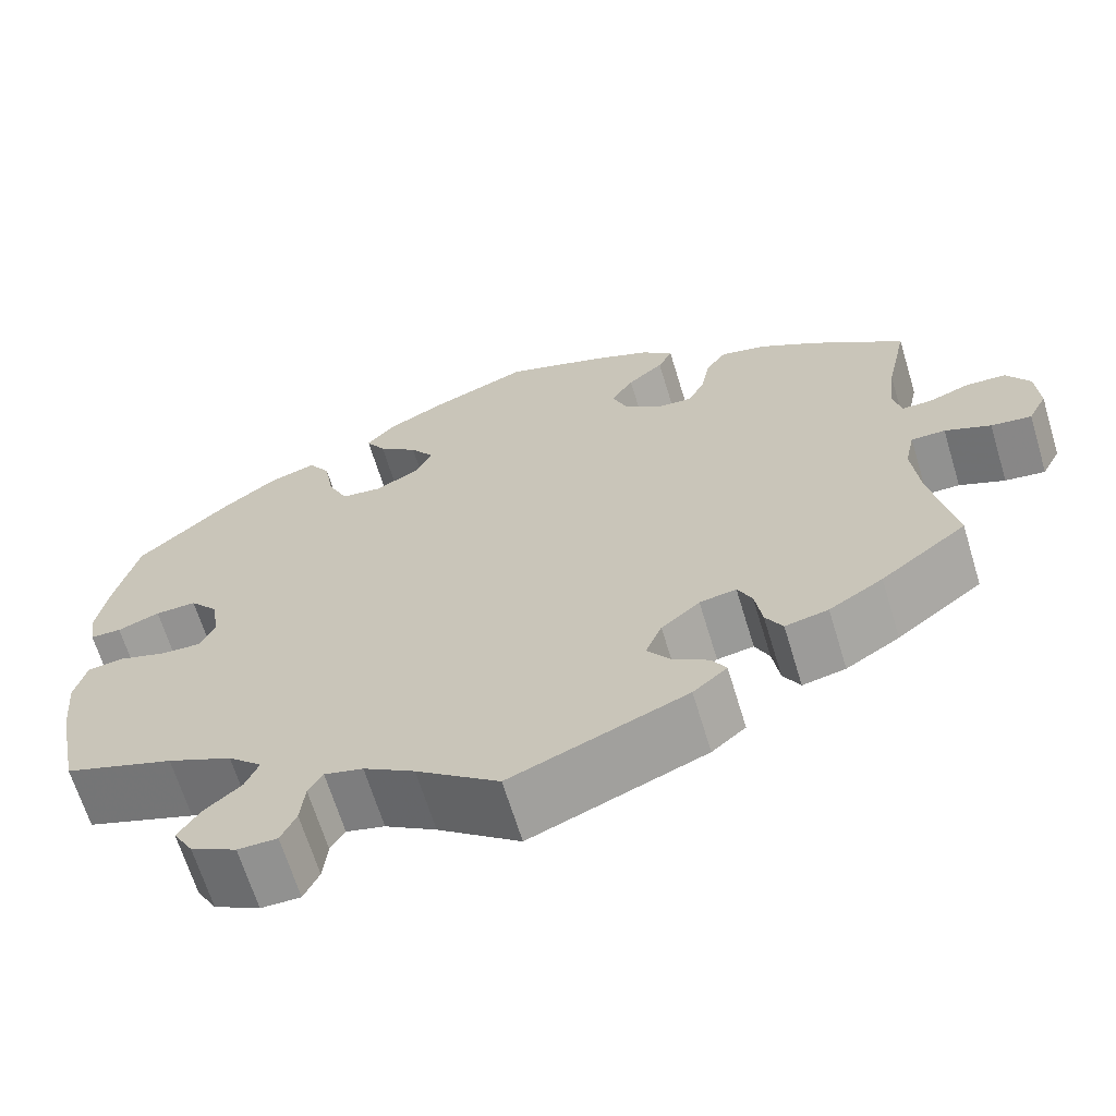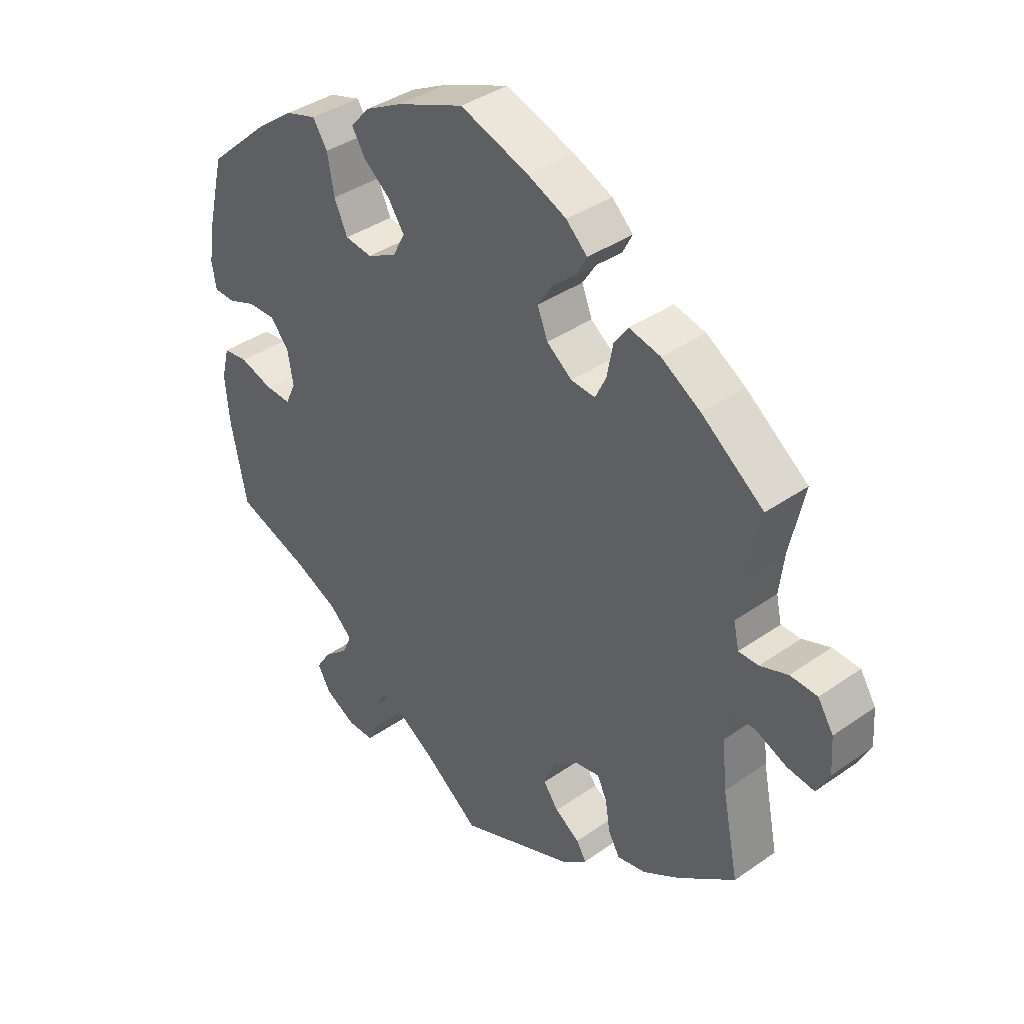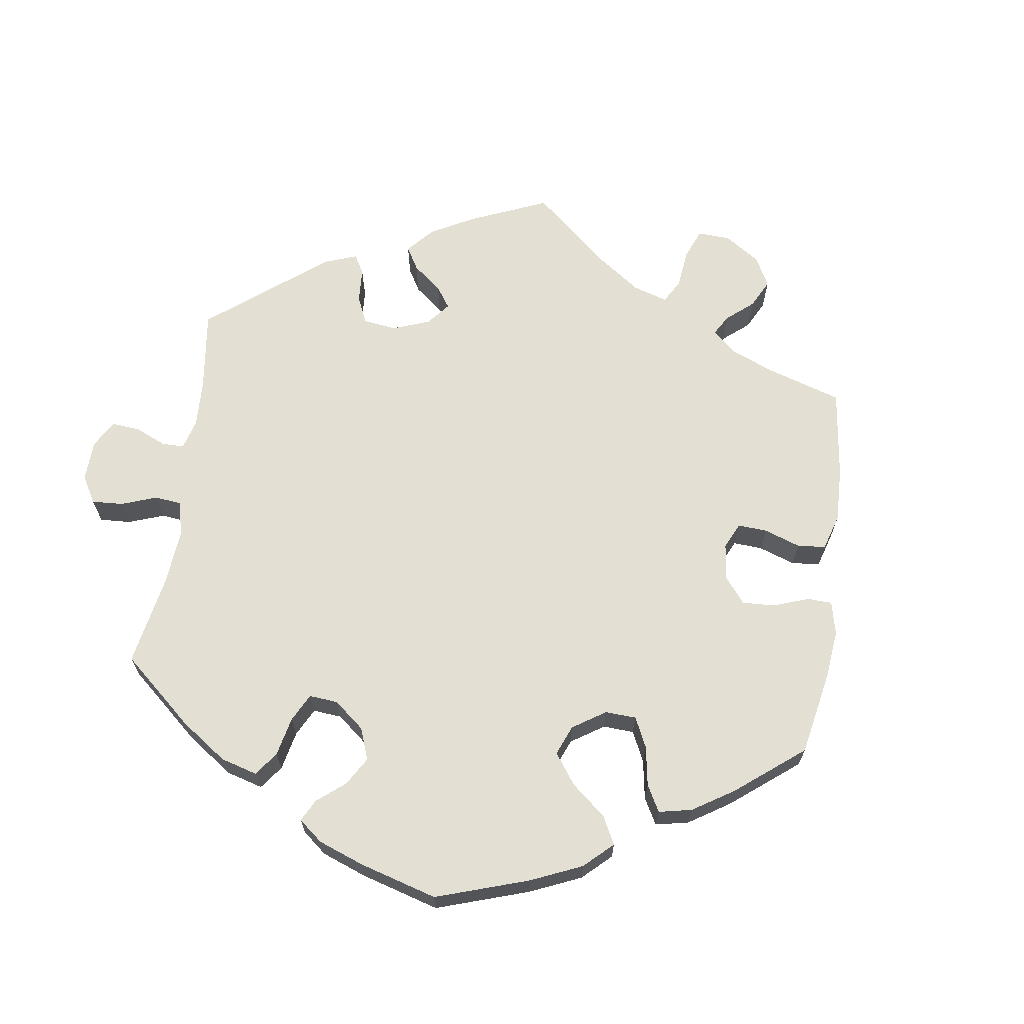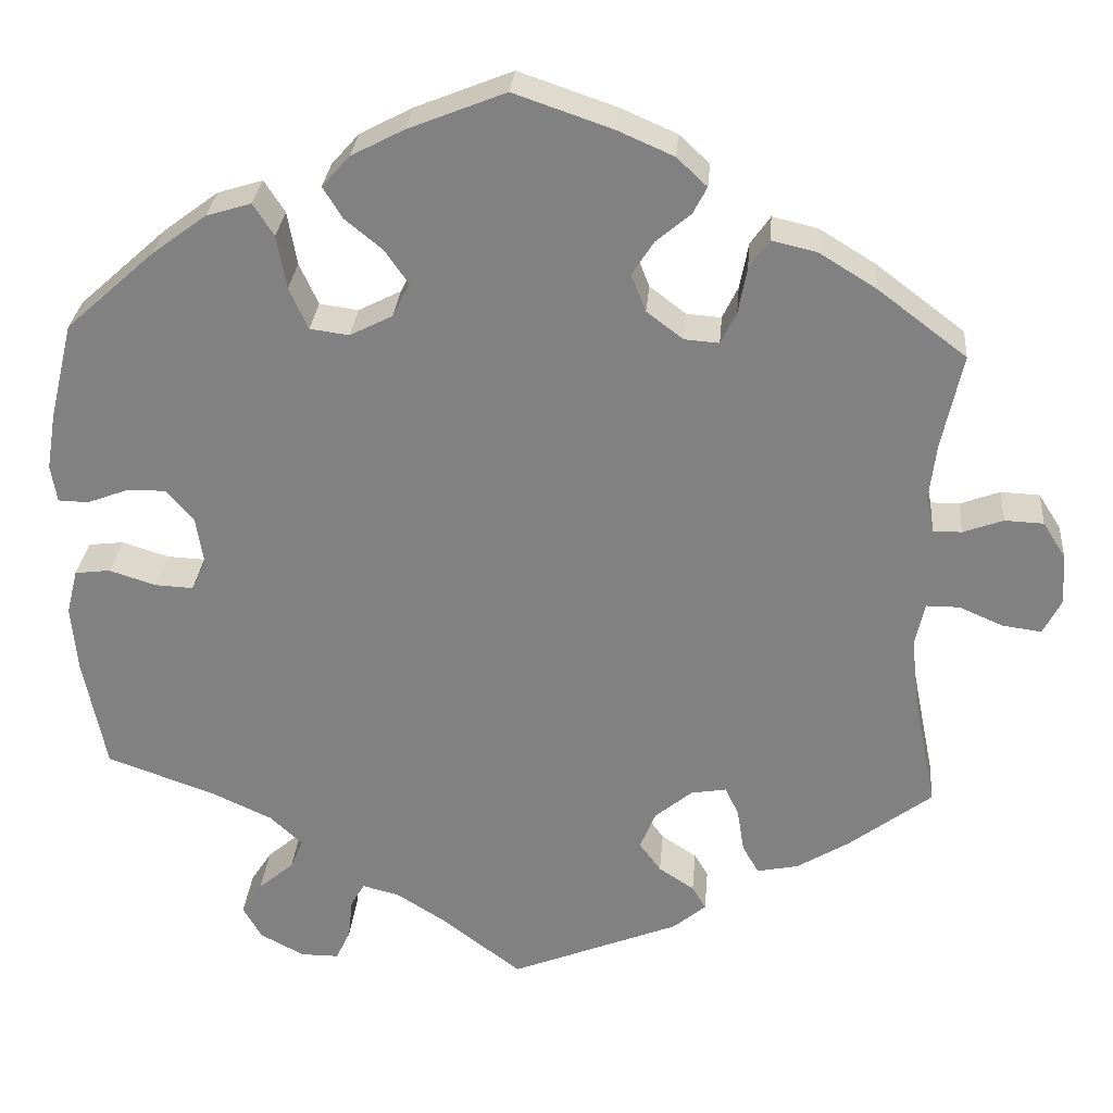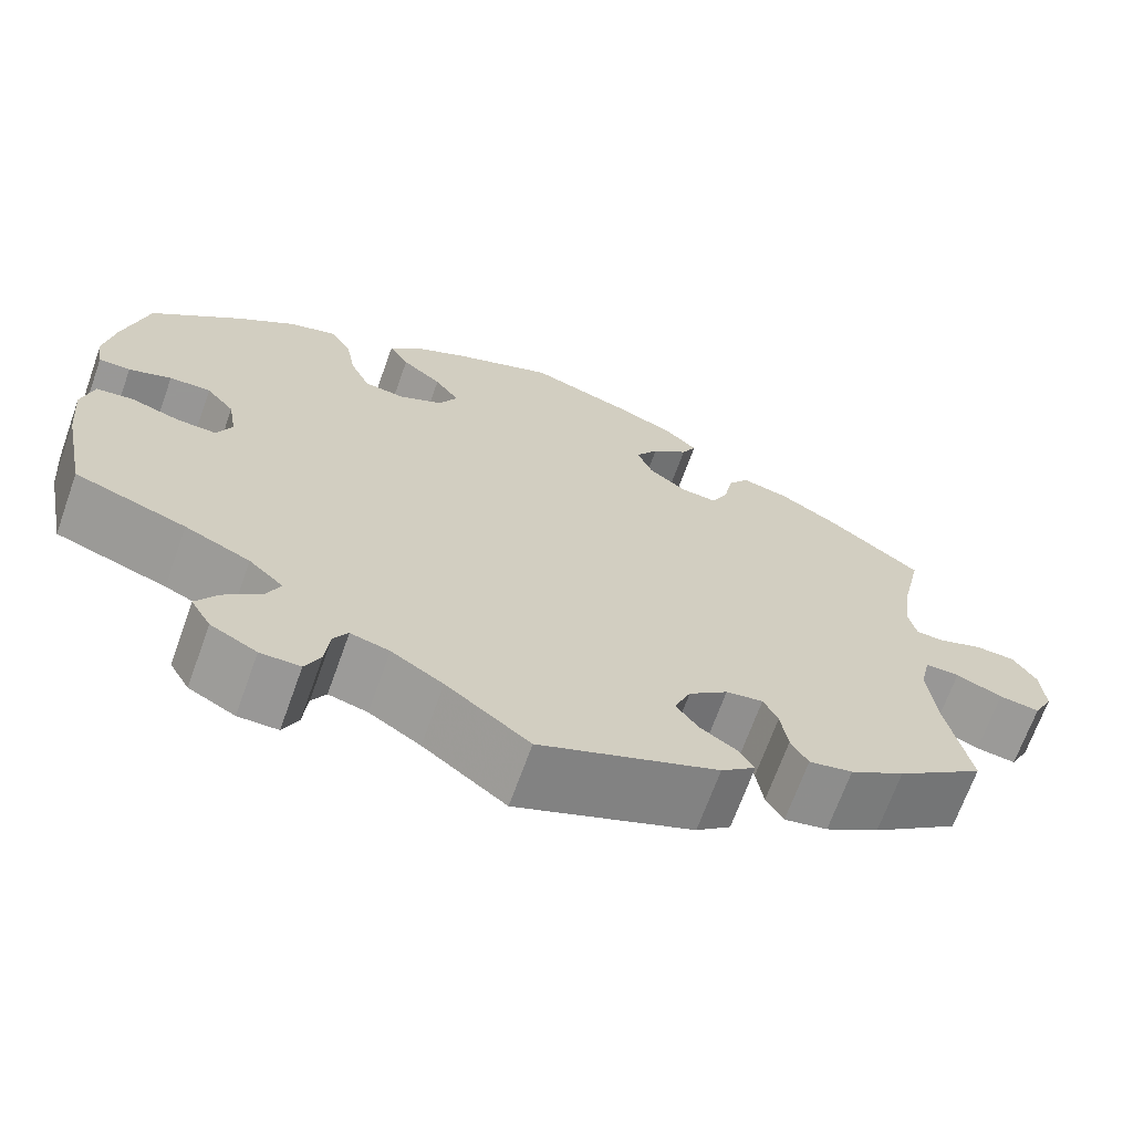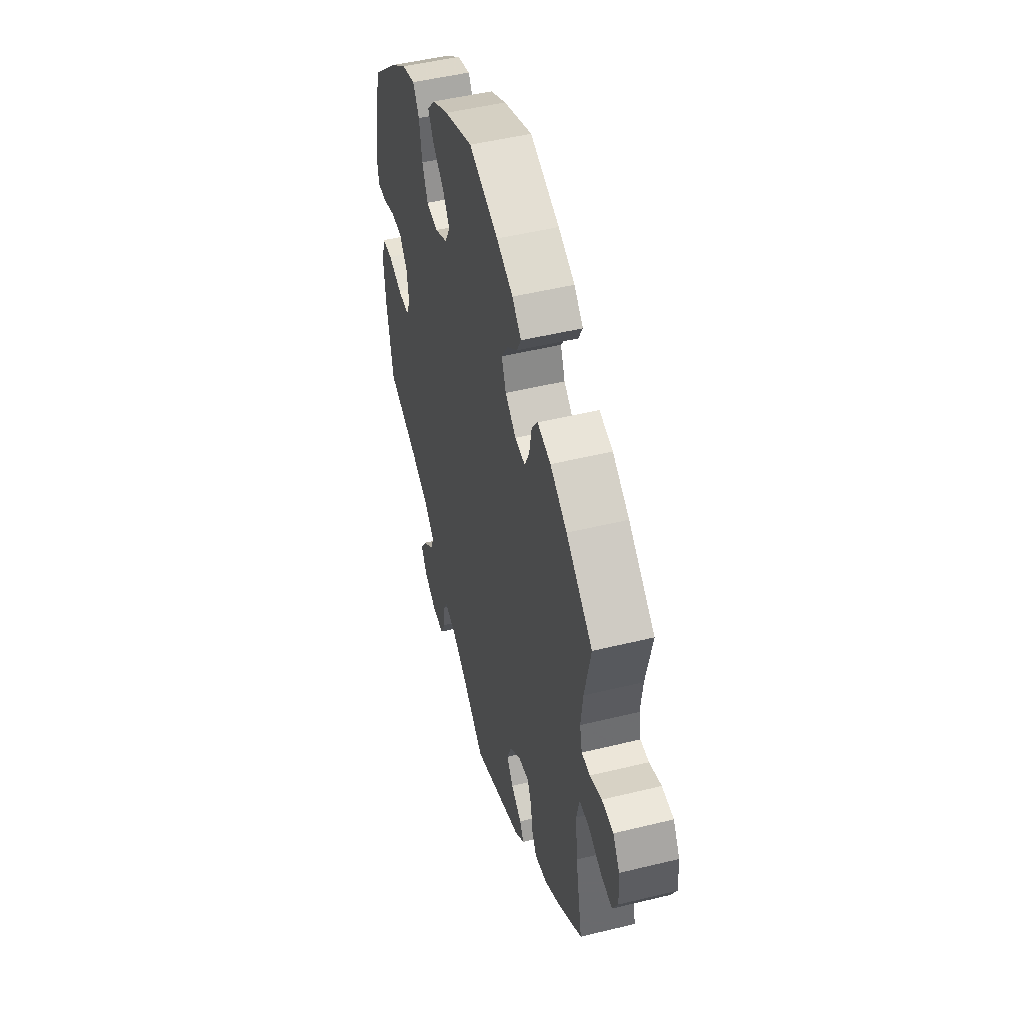
<metadata>
{"format":"obj","ext":"obj","renderer":"f3d","projection":"perspective","resolution":1024,"background":"white","views":[{"elev":-66.0,"azim":16.9,"up":"+Z"},{"elev":38.5,"azim":48.6,"up":"+Z"},{"elev":66.5,"azim":-52.0,"up":"+Y"},{"elev":28.8,"azim":4.8,"up":"+Z"},{"elev":-68.3,"azim":-19.7,"up":"+Z"},{"elev":49.0,"azim":74.8,"up":"+Z"}]}
</metadata>
<code>
v 0.113 0.07 0.539
v 0.177 0.07 0.511
v 0.212 0.07 0.478
v 0.196 0.07 0.447
v 0.156 0.07 0.413
v 0.131 0.07 0.374
v 0.148 0.07 0.331
v 0.19 0.07 0.299
v 0.23 0.07 0.296
v 0.248 0.07 0.333
v 0.258 0.07 0.386
v 0.281 0.07 0.419
v 0.333 0.07 0.407
v 0.398 0.07 0.367
v 0.501 0.07 0.289
v 0.477 0.07 0.179
v 0.469 0.07 0.113
v 0.478 0.07 0.072
v 0.511 0.07 0.072
v 0.557 0.07 0.089
v 0.602 0.07 0.087
v 0.628 0.07 0.046
v 0.632 0.07 -0.013
v 0.611 0.07 -0.054
v 0.566 0.07 -0.048
v 0.515 0.07 -0.026
v 0.477 0.07 -0.026
v 0.466 0.07 -0.076
v 0.474 0.07 -0.155
v 0.501 0.07 -0.289
v 0.405 0.07 -0.362
v 0.345 0.07 -0.399
v 0.297 0.07 -0.409
v 0.278 0.07 -0.376
v 0.27 0.07 -0.325
v 0.254 0.07 -0.292
v 0.213 0.07 -0.299
v 0.17 0.07 -0.335
v 0.152 0.07 -0.379
v 0.177 0.07 -0.413
v 0.218 0.07 -0.44
v 0.234 0.07 -0.467
v 0.196 0.07 -0.499
v 0 0.07 -0.578
v -0.092 0.07 -0.508
v -0.149 0.07 -0.472
v -0.192 0.07 -0.461
v -0.208 0.07 -0.488
v -0.213 0.07 -0.536
v -0.23 0.07 -0.572
v -0.274 0.07 -0.572
v -0.325 0.07 -0.545
v -0.347 0.07 -0.507
v -0.323 0.07 -0.47
v -0.282 0.07 -0.435
v -0.267 0.07 -0.4
v -0.305 0.07 -0.365
v -0.377 0.07 -0.332
v -0.5 0.07 -0.289
v -0.526 0.07 -0.159
v -0.533 0.07 -0.081
v -0.52 0.07 -0.029
v -0.479 0.07 -0.024
v -0.425 0.07 -0.041
v -0.381 0.07 -0.043
v -0.364 0.07 -0.006
v -0.373 0.07 0.048
v -0.404 0.07 0.085
v -0.45 0.07 0.084
v -0.497 0.07 0.066
v -0.532 0.07 0.067
v -0.539 0.07 0.11
v -0.528 0.07 0.177
v -0.501 0.07 0.288
v -0.399 0.07 0.38
v -0.336 0.07 0.427
v -0.284 0.07 0.443
v -0.26 0.07 0.406
v -0.249 0.07 0.344
v -0.227 0.07 0.296
v -0.182 0.07 0.29
v -0.133 0.07 0.315
v -0.113 0.07 0.354
v -0.14 0.07 0.393
v -0.184 0.07 0.429
v -0.206 0.07 0.465
v -0.174 0.07 0.501
v -0.113 0.07 0.533
v -0.001 0.07 0.578
v 0.113 0 0.539
v 0.177 0 0.511
v 0.212 0 0.478
v 0.196 0 0.447
v 0.156 0 0.413
v 0.131 0 0.374
v 0.148 0 0.331
v 0.19 0 0.299
v 0.23 0 0.296
v 0.248 0 0.333
v 0.258 0 0.386
v 0.281 0 0.419
v 0.333 0 0.407
v 0.398 0 0.367
v 0.501 0 0.289
v 0.477 0 0.179
v 0.469 0 0.113
v 0.478 0 0.072
v 0.511 0 0.072
v 0.557 0 0.089
v 0.602 0 0.087
v 0.628 0 0.046
v 0.632 0 -0.013
v 0.611 0 -0.054
v 0.566 0 -0.048
v 0.515 0 -0.026
v 0.477 0 -0.026
v 0.466 0 -0.076
v 0.474 0 -0.155
v 0.501 0 -0.289
v 0.405 0 -0.362
v 0.345 0 -0.399
v 0.297 0 -0.409
v 0.278 0 -0.376
v 0.27 0 -0.325
v 0.254 0 -0.292
v 0.213 0 -0.299
v 0.17 0 -0.335
v 0.152 0 -0.379
v 0.177 0 -0.413
v 0.218 0 -0.44
v 0.234 0 -0.467
v 0.196 0 -0.499
v 0 0 -0.578
v -0.092 0 -0.508
v -0.149 0 -0.472
v -0.192 0 -0.461
v -0.208 0 -0.488
v -0.213 0 -0.536
v -0.23 0 -0.572
v -0.274 0 -0.572
v -0.325 0 -0.545
v -0.347 0 -0.507
v -0.323 0 -0.47
v -0.282 0 -0.435
v -0.267 0 -0.4
v -0.305 0 -0.365
v -0.377 0 -0.332
v -0.5 0 -0.289
v -0.526 0 -0.159
v -0.533 0 -0.081
v -0.52 0 -0.029
v -0.479 0 -0.024
v -0.425 0 -0.041
v -0.381 0 -0.043
v -0.364 0 -0.006
v -0.373 0 0.048
v -0.404 0 0.085
v -0.45 0 0.084
v -0.497 0 0.066
v -0.532 0 0.067
v -0.539 0 0.11
v -0.528 0 0.177
v -0.501 0 0.288
v -0.399 0 0.38
v -0.336 0 0.427
v -0.284 0 0.443
v -0.26 0 0.406
v -0.249 0 0.344
v -0.227 0 0.296
v -0.182 0 0.29
v -0.133 0 0.315
v -0.113 0 0.354
v -0.14 0 0.393
v -0.184 0 0.429
v -0.206 0 0.465
v -0.174 0 0.501
v -0.113 0 0.533
v -0.001 0 0.578
f 84 85 86 87
f 83 84 87 88
f 76 77 78 79
f 76 79 80
f 75 76 80
f 74 75 80
f 73 74 80 81
f 69 70 71 72
f 68 69 72 73
f 61 62 63 64
f 61 64 65
f 58 59 60 61
f 57 58 61 65
f 56 57 65 66
f 52 53 54 55
f 52 55 56
f 51 52 56
f 48 49 50 51
f 47 48 51 56
f 46 47 56 66
f 42 43 44 45
f 40 41 42 45
f 39 40 45 46
f 38 39 46 66
f 32 33 34 35
f 32 35 36
f 29 30 31 32
f 28 29 32 36
f 27 28 36 37
f 23 24 25 26
f 23 26 27
f 22 23 27
f 19 20 21 22
f 18 19 22 27
f 17 18 27 37
f 13 14 15 16
f 10 11 12 13
f 9 10 13 16
f 8 9 16 17
f 2 3 4 5
f 2 5 6
f 1 2 6
f 83 88 89 1
f 68 73 81
f 67 68 81 82
f 66 67 82
f 38 66 82
f 8 17 37 38
f 7 8 38 82
f 6 7 82 83
f 1 6 83
f 176 175 174 173
f 177 176 173 172
f 168 167 166 165
f 169 168 165
f 169 165 164
f 169 164 163
f 170 169 163 162
f 161 160 159 158
f 162 161 158 157
f 153 152 151 150
f 154 153 150
f 150 149 148 147
f 154 150 147 146
f 155 154 146 145
f 144 143 142 141
f 145 144 141
f 145 141 140
f 140 139 138 137
f 145 140 137 136
f 155 145 136 135
f 134 133 132 131
f 134 131 130 129
f 135 134 129 128
f 155 135 128 127
f 124 123 122 121
f 125 124 121
f 121 120 119 118
f 125 121 118 117
f 126 125 117 116
f 115 114 113 112
f 116 115 112
f 116 112 111
f 111 110 109 108
f 116 111 108 107
f 126 116 107 106
f 105 104 103 102
f 102 101 100 99
f 105 102 99 98
f 106 105 98 97
f 94 93 92 91
f 95 94 91
f 95 91 90
f 90 178 177 172
f 170 162 157
f 171 170 157 156
f 171 156 155
f 171 155 127
f 127 126 106 97
f 171 127 97 96
f 172 171 96 95
f 172 95 90
f 1 90 91 2
f 2 91 92 3
f 3 92 93 4
f 4 93 94 5
f 5 94 95 6
f 6 95 96 7
f 7 96 97 8
f 8 97 98 9
f 9 98 99 10
f 10 99 100 11
f 11 100 101 12
f 12 101 102 13
f 13 102 103 14
f 14 103 104 15
f 15 104 105 16
f 16 105 106 17
f 17 106 107 18
f 18 107 108 19
f 19 108 109 20
f 20 109 110 21
f 21 110 111 22
f 22 111 112 23
f 23 112 113 24
f 24 113 114 25
f 25 114 115 26
f 26 115 116 27
f 27 116 117 28
f 28 117 118 29
f 29 118 119 30
f 30 119 120 31
f 31 120 121 32
f 32 121 122 33
f 33 122 123 34
f 34 123 124 35
f 35 124 125 36
f 36 125 126 37
f 37 126 127 38
f 38 127 128 39
f 39 128 129 40
f 40 129 130 41
f 41 130 131 42
f 42 131 132 43
f 43 132 133 44
f 44 133 134 45
f 45 134 135 46
f 46 135 136 47
f 47 136 137 48
f 48 137 138 49
f 49 138 139 50
f 50 139 140 51
f 51 140 141 52
f 52 141 142 53
f 53 142 143 54
f 54 143 144 55
f 55 144 145 56
f 56 145 146 57
f 57 146 147 58
f 58 147 148 59
f 59 148 149 60
f 60 149 150 61
f 61 150 151 62
f 62 151 152 63
f 63 152 153 64
f 64 153 154 65
f 65 154 155 66
f 66 155 156 67
f 67 156 157 68
f 68 157 158 69
f 69 158 159 70
f 70 159 160 71
f 71 160 161 72
f 72 161 162 73
f 73 162 163 74
f 74 163 164 75
f 75 164 165 76
f 76 165 166 77
f 77 166 167 78
f 78 167 168 79
f 79 168 169 80
f 80 169 170 81
f 81 170 171 82
f 82 171 172 83
f 83 172 173 84
f 84 173 174 85
f 85 174 175 86
f 86 175 176 87
f 87 176 177 88
f 88 177 178 89
f 89 178 90 1

</code>
